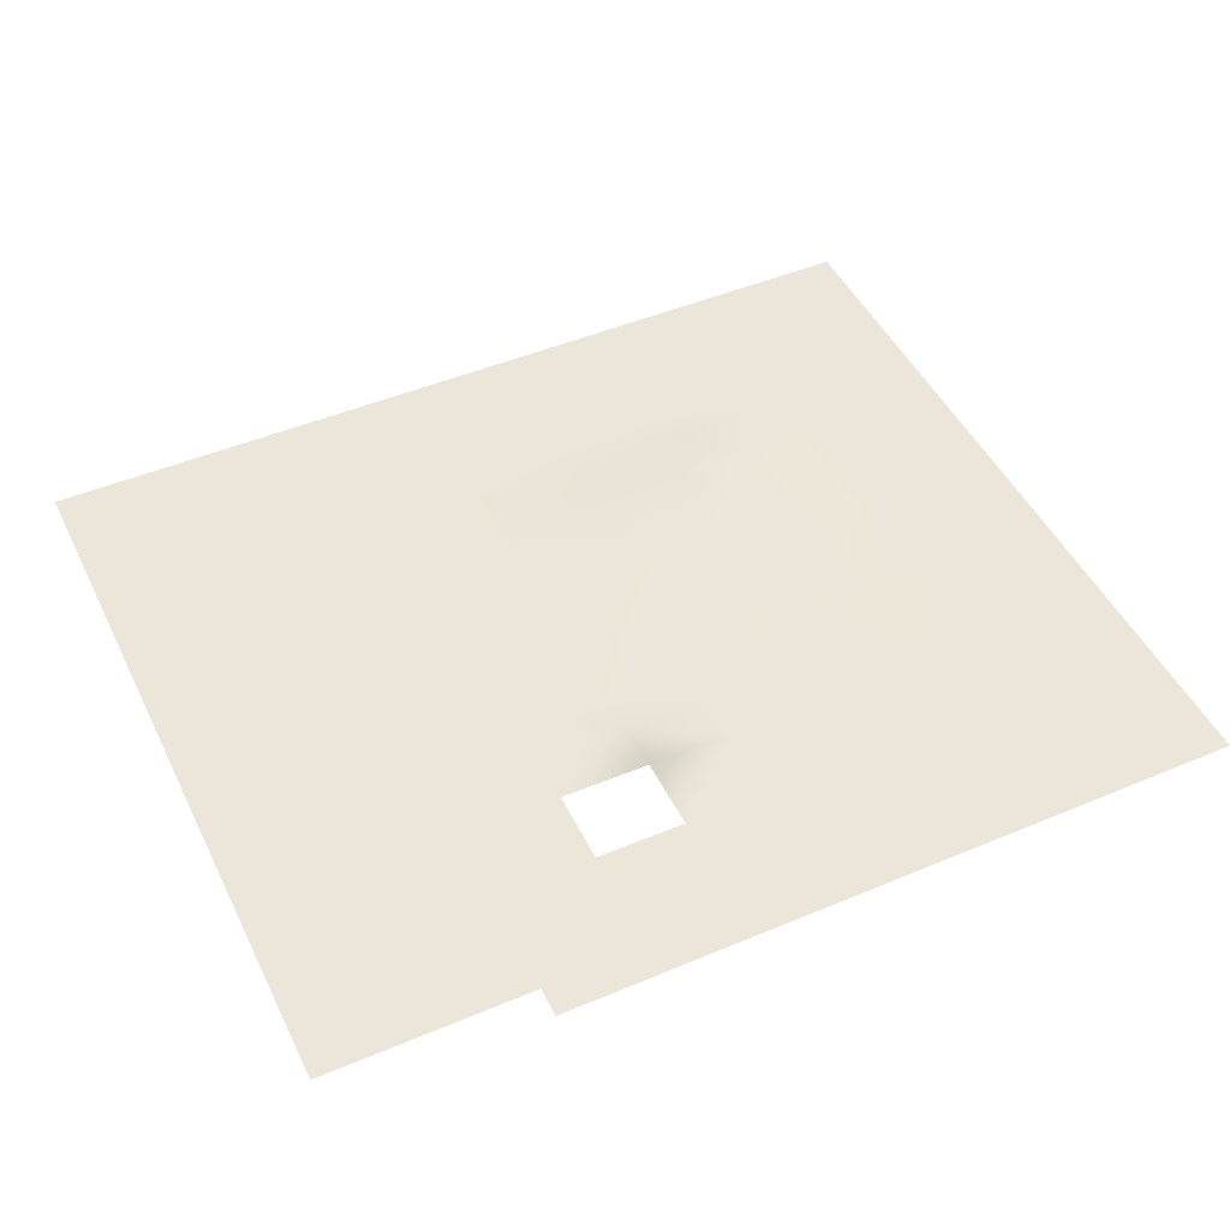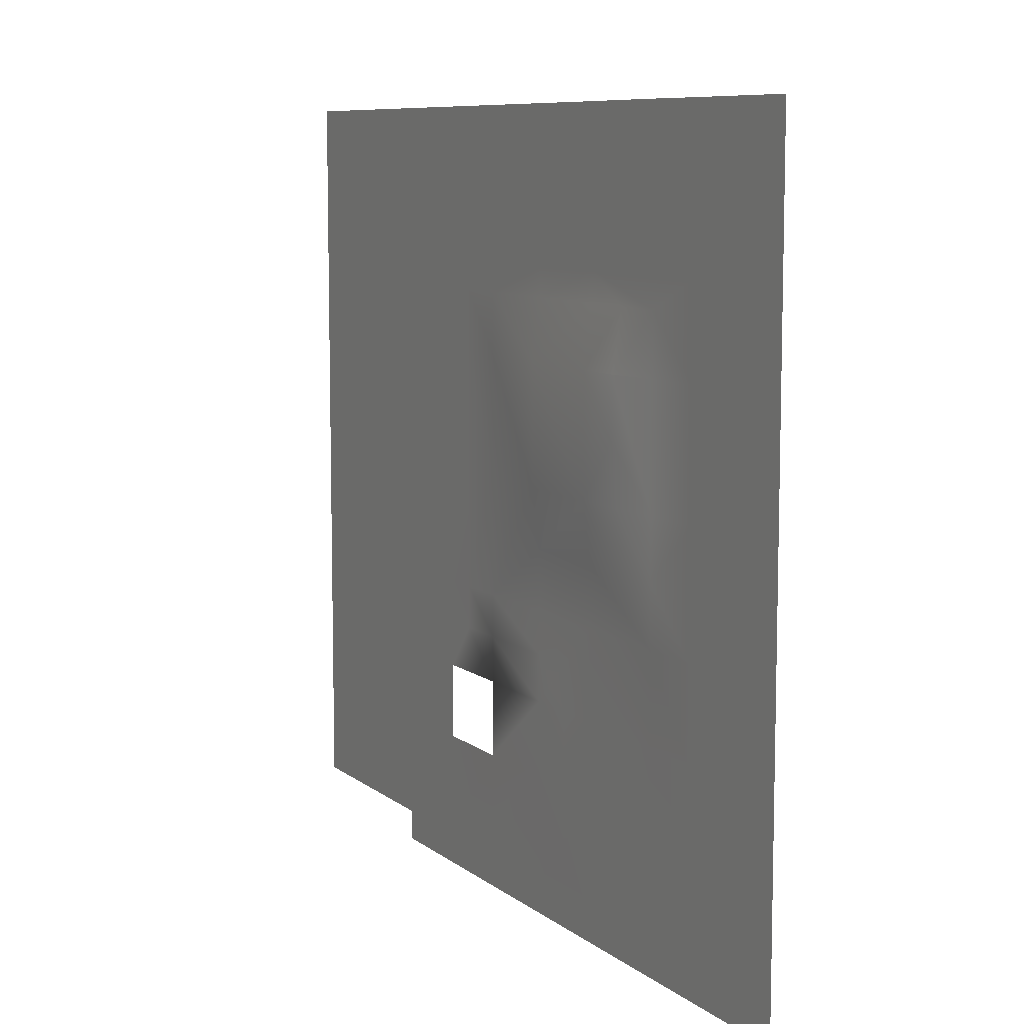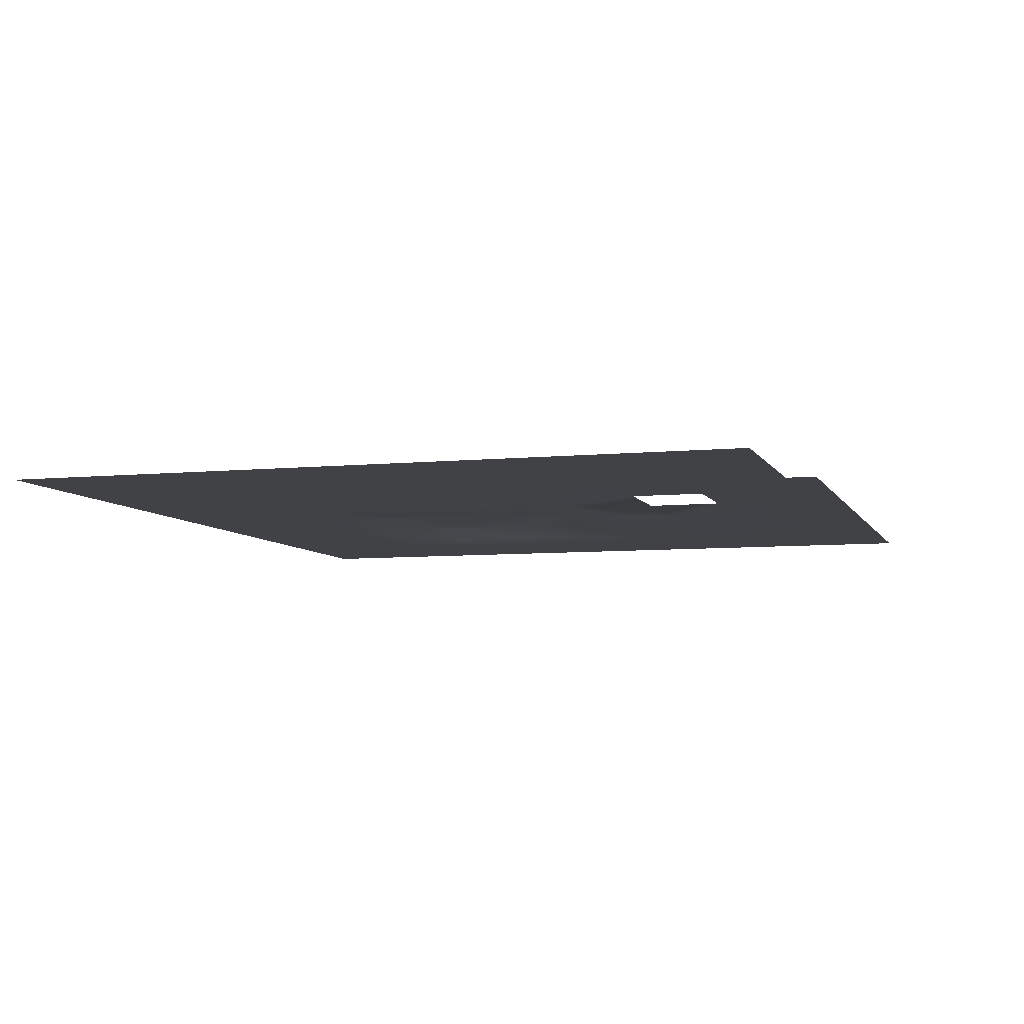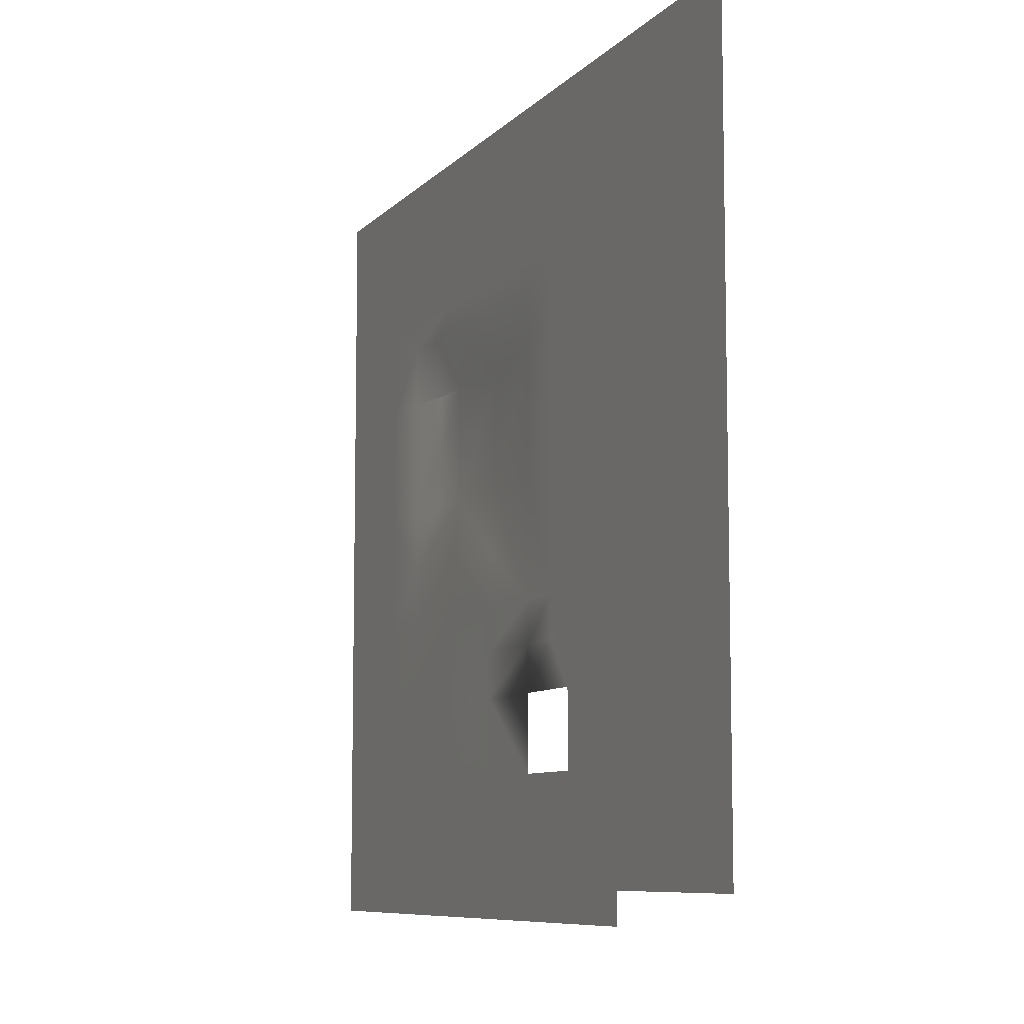
<metadata>
{"format":"obj","ext":"obj","renderer":"f3d","projection":"perspective","resolution":1024,"background":"white","views":[{"elev":47.8,"azim":154.7,"up":"+Y"},{"elev":8.6,"azim":-117.8,"up":"+Z"},{"elev":-6.7,"azim":106.8,"up":"+Y"},{"elev":-8.3,"azim":67.0,"up":"+Z"}]}
</metadata>
<code>
v 653 0 1803
v 653 0 1606
v 12 0 1803
v 1337 0 1803
v 995 0 1606
v 995 0 1803
v 995 0 1016
v 1337 0 1409
v 1337 0 1016
v -628 0 1607
v -628 0 1803
v 12 0 1607
v -2230 0 -2327
v -1755 0 -1635
v -1755 0 -2327
v -1755 0 -1140
v -2230 0 -1635
v -2230 0 -1140
v -2230 0 -1140
v -2230 0 -558
v -1755 0 -1140
v -1755 0 -558
v -1755 0 -1140
v -2230 0 -558
v -2230 0 -558
v -2230 0 228
v -1755 0 -558
v -1755 0 228
v -1755 0 -558
v -2230 0 228
v -2230 0 228
v -2230 0 1016
v -1755 0 228
v -1755 0 1016
v -1755 0 228
v -2230 0 1016
v -1755 0 1016
v -2230 0 1016
v -2230 0 1803
v -1755 0 1409
v -1755 0 1016
v -2230 0 1803
v -1328 0 1409
v -1755 0 1016
v -1755 0 1409
v -1755 0 1016
v -1328 0 1409
v -1328 0 1017
v -628 0 1803
v -1328 0 1607
v -1328 0 1805
v -978 0 1409
v -628 0 1409
v -628 52 1016
v -1328 0 1017
v -1755 0 228
v -1755 0 1016
v -1755 0 228
v -1328 0 1017
v -1328 0 230
v -628 52 1016
v -977 63 623
v -978 59 1016
v -977 63 623
v -628 52 1016
v -628 52 228
v -1328 0 -163
v -1755 0 -558
v -1755 0 228
v -1755 0 -558
v -1328 0 -163
v -1328 0 -557
v -624 0 -558
v -1328 0 -557
v -626 0 -165
v -628 52 228
v -626 0 -165
v -1328 0 -557
v -1328 0 -557
v -1755 0 -1140
v -1755 0 -558
v -1755 0 -1140
v -1328 0 -557
v -1328 0 -1140
v -1328 0 -1140
v -1755 0 -1635
v -1755 0 -1140
v -624 0 -558
v -1328 0 -1140
v -1328 0 -557
v 14 2 -838
v 653 0 -838
v 14 4 -1140
v 653 -3 -1140
v 653 -1 -1140
v 653 0 -838
v 995 0 -838
v 1337 0 -1140
v 1242 0 -1140
v 15 0 -2327
v -622 0 -2327
v -304 0 -1999
v 14 0 -1635
v 653 0 -1999
v 14 0 -1999
v 653 0 -1635
v 995 0 -1999
v 653 0 -1999
v 995 0 -1999
v 653 0 -1635
v 1242 0 -1635
v 995 0 -558
v 995 0 -838
v 653 0 -838
v 1337 0 -2327
v 653 0 -2327
v 653 0 -1999
v 653 0 -1999
v 995 0 -1999
v 1337 0 -2327
v 1242 0 -1140
v 1337 0 -1140
v 1242 0 -1635
v 1337 0 -838
v 1337 0 -1140
v 995 0 -838
v 14 2 -838
v 14 0 -558
v 653 0 -558
v 1337 0 1016
v 995 0 228
v 995 0 1016
v 995 0 228
v 1337 0 1016
v 1337 0 228
v 995 0 -558
v 653 0 -558
v 653 0 228
v 995 0 228
v 1337 0 228
v 1337 0 -558
v -623 -1 -1140
v -1328 0 -1140
v -624 0 -558
v -623 0 -1635
v -622 0 -2327
v -1328 0 -2327
v -623 -1 -1140
v -1328 0 -1635
v -1328 0 -1140
v -1755 0 -2327
v -1328 0 -1635
v -1328 0 -2327
v -2230 0 1803
v -2624 0 1016
v -2624 0 1803
v -2230 0 1016
v -2624 0 228
v -2624 0 1016
v -2624 0 228
v -2230 0 1016
v -2230 0 228
v -2230 0 228
v -2624 0 -558
v -2624 0 228
v -2624 0 -558
v -2230 0 228
v -2230 0 -558
v -2230 0 -558
v -2624 0 -1140
v -2624 0 -558
v -2624 0 -1140
v -2230 0 -558
v -2230 0 -1140
v -2230 0 -1140
v -2624 0 -1635
v -2624 0 -1140
v -2624 0 -1635
v -2230 0 -1140
v -2230 0 -1635
v -2230 0 -2327
v -2624 0 -2527
v -2624 0 -2327
v -2624 0 -2527
v -2230 0 -2327
v -2230 0 -2527
v -1755 0 -2327
v -2230 0 -2527
v -2230 0 -2327
v -2230 0 -2527
v -1755 0 -2327
v -1755 0 -2527
v -1328 0 -2327
v -1755 0 -2527
v -1755 0 -2327
v -1755 0 -2527
v -1328 0 -2327
v -1328 0 -2527
v -622 0 -2327
v -1328 0 -2527
v -1328 0 -2327
v -1328 0 -2527
v -622 0 -2327
v -622 0 -2527
v 653 0 -2327
v 15 0 -2527
v 15 0 -2327
v 15 0 -2527
v 653 0 -2327
v 653 0 -2527
v 1337 0 -2327
v 653 0 -2527
v 653 0 -2327
v 653 0 -2527
v 1337 0 -2327
v 1337 0 -2527
v 1904 0 -2327
v 1337 0 -2327
v 1337 0 -1999
v 1337 0 -1635
v 1904 0 -1635
v 1904 0 -2327
v 1904 0 -1140
v 1337 0 -1140
v 1337 0 -838
v 1904 0 228
v 1337 0 -558
v 1337 0 228
v 1337 0 -558
v 1904 0 228
v 1904 0 -560
v 1904 0 1016
v 1337 0 228
v 1337 0 1016
v 1337 0 228
v 1904 0 1016
v 1904 0 228
v 1904 0 1803
v 1337 0 1606
v 1337 0 1803
v 2413 0 1803
v 1904 0 1016
v 1904 0 1803
v 3281 0 1803
v 2413 0 1016
v 2413 0 1803
v 3281 0 1016
v 2413 0 228
v 2413 0 1016
v 2413 0 228
v 3281 0 1016
v 3281 0 228
v 2413 0 1016
v 1904 0 228
v 1904 0 1016
v 1904 0 228
v 2413 0 1016
v 2413 0 228
v 2413 0 228
v 1904 0 -560
v 1904 0 228
v 1904 0 -1140
v 2413 0 -558
v 2413 0 -1140
v 3281 0 228
v 2413 0 -558
v 2413 0 228
v 2413 0 -1140
v 3281 0 -559
v 3281 0 -1140
v 3281 0 -1140
v 2413 0 -1635
v 2413 0 -1140
v 2413 0 -2327
v 3281 0 -1635
v 3281 0 -2327
v 2413 0 -1140
v 1904 0 -1635
v 1904 0 -1140
v 1904 0 -2327
v 2413 0 -1635
v 2413 0 -2327
v -2230 0 1803
v -2624 0 1803
v -2624 0 2591
v -2624 0 2591
v -2230 0 2591
v -2230 0 1803
v -1755 0 2591
v -2230 0 1803
v -2230 0 2591
v -2230 0 1803
v -1755 0 2591
v -1755 0 1803
v -1328 0 2592
v -1755 0 1803
v -1755 0 2591
v -1755 0 1803
v -1328 0 2592
v -1328 0 1805
v -628 0 2591
v -1328 0 1805
v -1328 0 2592
v -1328 0 1805
v -628 0 2591
v -628 0 1803
v 653 0 2591
v 12 0 1803
v 12 0 2591
v 12 0 1803
v 653 0 2591
v 653 0 1803
v 1337 0 2591
v 653 0 1803
v 653 0 2591
v 995 0 1803
v 1337 0 2591
v 1337 0 1803
v 1904 0 2591
v 1337 0 1803
v 1337 0 2591
v 1337 0 1803
v 1904 0 2591
v 1904 0 1803
v 2413 0 2591
v 1904 0 1803
v 1904 0 2591
v 1904 0 1803
v 2413 0 2591
v 2413 0 1803
v 3281 0 2591
v 2413 0 1803
v 2413 0 2591
v 2413 0 1803
v 3281 0 2591
v 3281 0 1803
v 1904 0 -2527
v 1540 0 -2527
v 1337 0 -2327
v 1337 0 -2327
v 1904 0 -2327
v 1904 0 -2527
v 653 0 1016
v 13 52 228
v 13 52 1016
v 13 52 228
v 653 0 1016
v 653 0 228
v 14 0 -558
v -624 0 -558
v -626 0 -165
v 13 52 228
v 653 0 -558
v 13 0 -165
v 12 0 2591
v -628 0 1803
v -628 0 2591
v -628 0 1803
v 12 0 2591
v 12 0 1803
v 12 0 1803
v 653 0 1606
v 12 0 1607
v 12 0 1803
v 12 0 1607
v -628 0 1803
v 13 52 1016
v -628 52 228
v -628 52 1016
v -628 52 228
v 13 52 1016
v 13 52 228
v 13 52 228
v 653 0 228
v 653 0 -558
v -628 52 228
v 13 52 228
v 13 0 -165
v -623 -1 -1140
v -624 0 -558
v -464 -1 -989
v -623 -1 -1140
v -464 -1 -989
v -304 1 -1140
v -304 0 -1635
v 14 0 -1635
v -304 0 -1999
v 15 0 -2327
v -622 0 -2527
v -622 0 -2327
v -622 0 -2527
v 15 0 -2327
v 15 0 -2527
v -2230 0 1803
v -2230 0 1016
v -2624 0 1016
v -1328 0 1805
v -1541 0 1607
v -1755 0 1606
v -628 0 1607
v -628 0 1409
v -978 0 1409
v -628 52 1016
v -978 59 1016
v -978 59 1017
v -628 52 1016
v -628 0 1409
v 13 52 1016
v 12 0 1409
v 13 52 1016
v -628 0 1409
v 653 0 1409
v 653 0 1016
v 13 52 1016
v 653 0 1409
v 13 52 1016
v 12 0 1409
v 1337 0 1409
v 995 0 1016
v 995 0 1409
v 1904 0 1803
v 1904 0 1016
v 1337 0 1409
v 1904 0 1016
v 1337 0 1016
v 1337 0 1409
v 2413 0 1803
v 2413 0 1016
v 1904 0 1016
v 3281 0 1803
v 3281 0 1016
v 2413 0 1016
v 995 0 1409
v 653 0 1016
v 653 0 1409
v 995 0 1606
v 995 0 1409
v 653 0 1409
v 653 0 1016
v 995 0 1409
v 995 0 1016
v 653 0 228
v 653 0 1016
v 995 0 1016
v -2624 0 -2327
v -2624 0 -1635
v -2230 0 -2327
v -2624 0 -1635
v -2230 0 -1635
v -2230 0 -2327
v -1755 0 -1140
v -1755 0 -1635
v -2230 0 -1635
v -1755 0 -1635
v -2230 0 -2327
v -2230 0 -1635
v -1328 0 -1140
v -1328 0 -1635
v -1755 0 -1635
v -1328 0 -1635
v -1755 0 -2327
v -1755 0 -1635
v -623 -1 -1140
v -623 0 -1635
v -1328 0 -1635
v -623 0 -1635
v -1328 0 -2327
v -1328 0 -1635
v 2413 0 -2327
v 2413 0 -1635
v 3281 0 -1635
v 2413 0 -1635
v 3281 0 -1140
v 3281 0 -1635
v 1904 0 -2327
v 1904 0 -1635
v 2413 0 -1635
v 1904 0 -1635
v 2413 0 -1140
v 2413 0 -1635
v 1337 0 -1140
v 1904 0 -1140
v 1904 0 -1635
v 1904 0 -1635
v 1337 0 -1635
v 1337 0 -1140
v 1242 0 -1635
v 1337 0 -1140
v 1337 0 -1635
v 14 0 -1635
v 14 4 -1140
v 653 0 -1635
v -304 1 -1140
v 14 4 -1140
v -304 0 -1395
v -304 0 -1395
v -623 0 -1635
v -623 -1 -1140
v 1337 0 -558
v 1904 0 -560
v 1904 0 -1140
v 2413 0 228
v 2413 0 -558
v 1904 0 -560
v 2413 0 -558
v 1904 0 -1140
v 1904 0 -560
v 3281 0 228
v 3281 0 -559
v 2413 0 -558
v 3281 0 -559
v 2413 0 -1140
v 2413 0 -558
v -1328 0 1805
v -1755 0 1606
v -1755 0 1803
v -1755 0 1803
v -1755 0 1606
v -2230 0 1803
v -628 0 1803
v -628 0 1607
v -1328 0 1607
v -1541 0 1607
v -1328 0 1409
v -1755 0 1606
v -628 0 1607
v -1328 0 1409
v -1328 0 1607
v -628 0 1409
v -628 0 1607
v 12 0 1409
v 12 0 1607
v 12 0 1409
v -628 0 1607
v 12 0 1607
v 653 0 1409
v 12 0 1409
v 653 0 1606
v 653 0 1409
v 12 0 1607
v 1337 0 1803
v 1337 0 1606
v 995 0 1606
v 1337 0 1606
v 995 0 1409
v 995 0 1606
v 1337 0 1606
v 1337 0 1409
v 995 0 1409
v 1904 0 1803
v 1337 0 1409
v 1337 0 1606
v 653 0 1803
v 1337 0 2591
v 995 0 1803
v 995 0 1803
v 653 0 1606
v 653 0 1803
v 995 0 1803
v 995 0 1606
v 653 0 1606
v 995 0 1606
v 653 0 1409
v 653 0 1606
v 995 0 1016
v 995 0 228
v 653 0 228
v 995 0 -558
v 995 0 228
v 1337 0 -558
v 653 0 228
v 995 0 228
v 995 0 -558
v 653 0 -558
v 995 0 -558
v 653 0 -838
v -1755 0 1606
v -1755 0 1409
v -2230 0 1803
v -1328 0 1409
v -1755 0 1409
v -1755 0 1606
v -1328 0 1607
v -1328 0 1409
v -1541 0 1607
v -1328 0 1805
v -1328 0 1607
v -1541 0 1607
v -978 26 229
v -628 52 228
v -1328 0 -163
v -1755 0 228
v -1328 0 230
v -1328 0 -163
v 14 0 -558
v -626 0 -165
v 13 0 -165
v -1328 0 -557
v -1328 0 -163
v -628 52 228
v -628 52 228
v 13 0 -165
v -626 0 -165
v 14 0 -558
v 13 0 -165
v 653 0 -558
v -978 59 1017
v -978 0 1409
v -628 52 1016
v -628 0 1607
v -978 0 1409
v -1328 0 1409
v -978 0 1409
v -978 59 1017
v -1328 0 1409
v -978 59 1017
v -1328 0 1017
v -1328 0 1409
v -978 59 1016
v -1328 0 1017
v -978 59 1017
v -978 59 1016
v -1328 0 230
v -1328 0 1017
v -977 63 623
v -1328 0 230
v -978 59 1016
v -978 26 229
v -977 63 623
v -628 52 228
v -1328 0 230
v -977 63 623
v -978 26 229
v -1328 0 230
v -978 26 229
v -1328 0 -163
v -304 0 -839
v 14 2 -838
v -145 1 -989
v 653 -3 -1140
v 995 0 -838
v 1242 0 -1140
v 14 2 -838
v 653 0 -558
v 653 0 -838
v 14 4 -1140
v 653 -1 -1140
v 653 0 -1635
v 14 4 -1140
v 653 0 -838
v 653 -1 -1140
v 14 0 -1999
v 653 0 -1999
v 653 0 -2327
v -304 0 -1999
v 14 0 -1999
v 15 0 -2327
v 15 0 -2327
v 14 0 -1999
v 653 0 -2327
v 14 0 -1635
v 653 0 -1635
v 653 0 -1999
v 1904 0 -2327
v 1337 0 -1999
v 1337 0 -1635
v 1337 0 -1635
v 995 0 -1999
v 1242 0 -1635
v 1904 0 -1140
v 1337 0 -838
v 1337 0 -558
v 1337 0 -558
v 1337 0 -838
v 995 0 -838
v 1337 0 -558
v 995 0 -838
v 995 0 -558
v 653 -3 -1140
v 653 0 -838
v 995 0 -838
v 995 0 -1999
v 1337 0 -1999
v 1337 0 -2327
v 1337 0 -1635
v 1337 0 -1999
v 995 0 -1999
v 14 0 -1635
v -304 0 -1635
v -304 0 -1395
v -304 0 -1395
v 14 4 -1140
v 14 0 -1635
v -304 0 -1635
v -623 0 -1635
v -304 0 -1395
v -623 0 -1635
v -304 0 -1635
v -304 0 -1999
v -304 0 -839
v -145 1 -989
v -304 1 -1140
v -623 -1 -1140
v -304 1 -1140
v -304 0 -1395
v -304 0 -839
v 14 0 -558
v 14 2 -838
v -304 0 -839
v -624 0 -558
v 14 0 -558
v 14 0 -1635
v 14 0 -1999
v -304 0 -1999
v -304 0 -1999
v -622 0 -2327
v -623 0 -1635
v 1540 0 -2527
v 1337 0 -2527
v 1337 0 -2327
v -464 -1 -989
v -304 0 -839
v -304 1 -1140
v -464 -1 -989
v -624 0 -558
v -304 0 -839
v -145 1 -989
v 14 4 -1140
v -304 1 -1140
v -145 1 -989
v 14 2 -838
v 14 4 -1140
f 1 2 3
f 4 5 6
f 7 8 9
f 10 11 12
f 13 14 15
f 16 17 18
f 19 20 21
f 22 23 24
f 25 26 27
f 28 29 30
f 31 32 33
f 34 35 36
f 37 38 39
f 40 41 42
f 43 44 45
f 46 47 48
f 49 50 51
f 52 53 54
f 55 56 57
f 58 59 60
f 61 62 63
f 64 65 66
f 67 68 69
f 70 71 72
f 73 74 75
f 76 77 78
f 79 80 81
f 82 83 84
f 85 86 87
f 88 89 90
f 91 92 93
f 94 95 96
f 97 98 99
f 100 101 102
f 103 104 105
f 106 107 108
f 109 110 111
f 112 113 114
f 115 116 117
f 118 119 120
f 121 122 123
f 124 125 126
f 127 128 129
f 130 131 132
f 133 134 135
f 136 137 138
f 139 140 141
f 142 143 144
f 145 146 147
f 148 149 150
f 151 152 153
f 154 155 156
f 157 158 159
f 160 161 162
f 163 164 165
f 166 167 168
f 169 170 171
f 172 173 174
f 175 176 177
f 178 179 180
f 181 182 183
f 184 185 186
f 187 188 189
f 190 191 192
f 193 194 195
f 196 197 198
f 199 200 201
f 202 203 204
f 205 206 207
f 208 209 210
f 211 212 213
f 214 215 216
f 217 218 219
f 220 221 222
f 223 224 225
f 226 227 228
f 229 230 231
f 232 233 234
f 235 236 237
f 238 239 240
f 241 242 243
f 244 245 246
f 247 248 249
f 250 251 252
f 253 254 255
f 256 257 258
f 259 260 261
f 262 263 264
f 265 266 267
f 268 269 270
f 271 272 273
f 274 275 276
f 277 278 279
f 280 281 282
f 283 284 285
f 286 287 288
f 289 290 291
f 292 293 294
f 295 296 297
f 298 299 300
f 301 302 303
f 304 305 306
f 307 308 309
f 310 311 312
f 313 314 315
f 316 317 318
f 319 320 321
f 322 323 324
f 325 326 327
f 328 329 330
f 331 332 333
f 334 335 336
f 337 338 339
f 340 341 342
f 343 344 345
f 346 347 348
f 349 350 351
f 352 353 354
f 355 356 357
f 358 359 360
f 361 362 363
f 364 365 366
f 367 368 369
f 370 371 372
f 373 374 375
f 376 377 378
f 379 380 381
f 382 383 384
f 385 386 387
f 388 389 390
f 391 392 393
f 394 395 396
f 397 398 399
f 400 401 402
f 403 404 405
f 406 407 408
f 409 410 411
f 412 413 414
f 415 416 417
f 418 419 420
f 421 422 423
f 424 425 426
f 427 428 429
f 430 431 432
f 433 434 435
f 436 437 438
f 439 440 441
f 442 443 444
f 445 446 447
f 448 449 450
f 451 452 453
f 454 455 456
f 457 458 459
f 460 461 462
f 463 464 465
f 466 467 468
f 469 470 471
f 472 473 474
f 475 476 477
f 478 479 480
f 481 482 483
f 484 485 486
f 487 488 489
f 490 491 492
f 493 494 495
f 496 497 498
f 499 500 501
f 502 503 504
f 505 506 507
f 508 509 510
f 511 512 513
f 514 515 516
f 517 518 519
f 520 521 522
f 523 524 525
f 526 527 528
f 529 530 531
f 532 533 534
f 535 536 537
f 538 539 540
f 541 542 543
f 544 545 546
f 547 548 549
f 550 551 552
f 553 554 555
f 556 557 558
f 559 560 561
f 562 563 564
f 565 566 567
f 568 569 570
f 571 572 573
f 574 575 576
f 577 578 579
f 580 581 582
f 583 584 585
f 586 587 588
f 589 590 591
f 592 593 594
f 595 596 597
f 598 599 600
f 601 602 603
f 604 605 606
f 607 608 609
f 610 611 612
f 613 614 615
f 616 617 618
f 619 620 621
f 622 623 624
f 625 626 627
f 628 629 630
f 631 632 633
f 634 635 636
f 637 638 639
f 640 641 642
f 643 644 645
f 646 647 648
f 649 650 651
f 652 653 654
f 655 656 657
f 658 659 660
f 661 662 663
f 664 665 666
f 667 668 669
f 670 671 672
f 673 674 675
f 676 677 678
f 679 680 681
f 682 683 684
f 685 686 687
f 688 689 690
f 691 692 693
f 694 695 696
f 697 698 699
f 700 701 702
f 703 704 705
f 706 707 708
f 709 710 711
f 712 713 714
f 715 716 717
f 718 719 720
f 721 722 723
f 724 725 726
f 727 728 729
f 730 731 732

</code>
